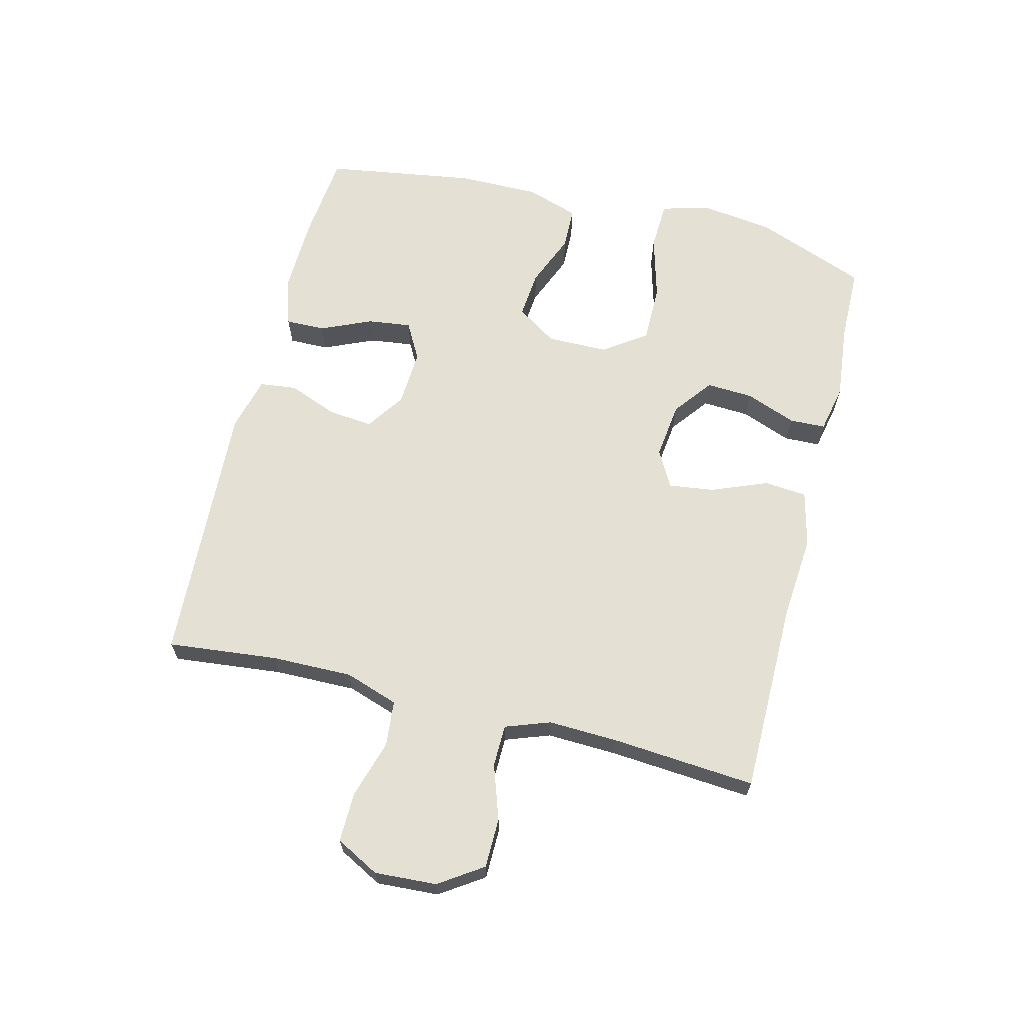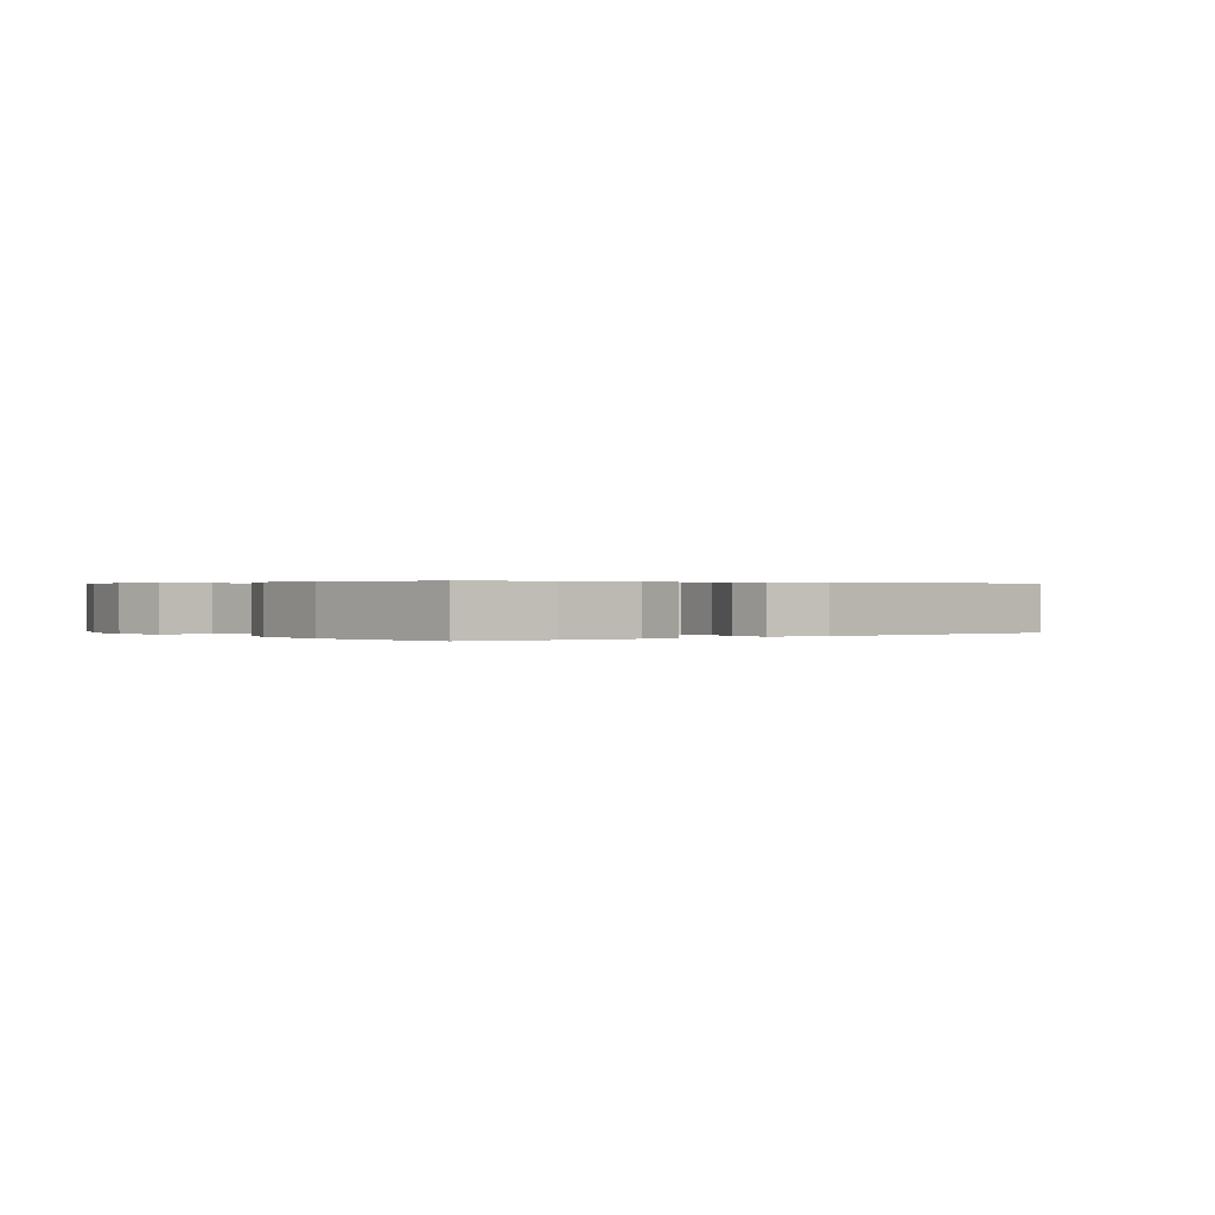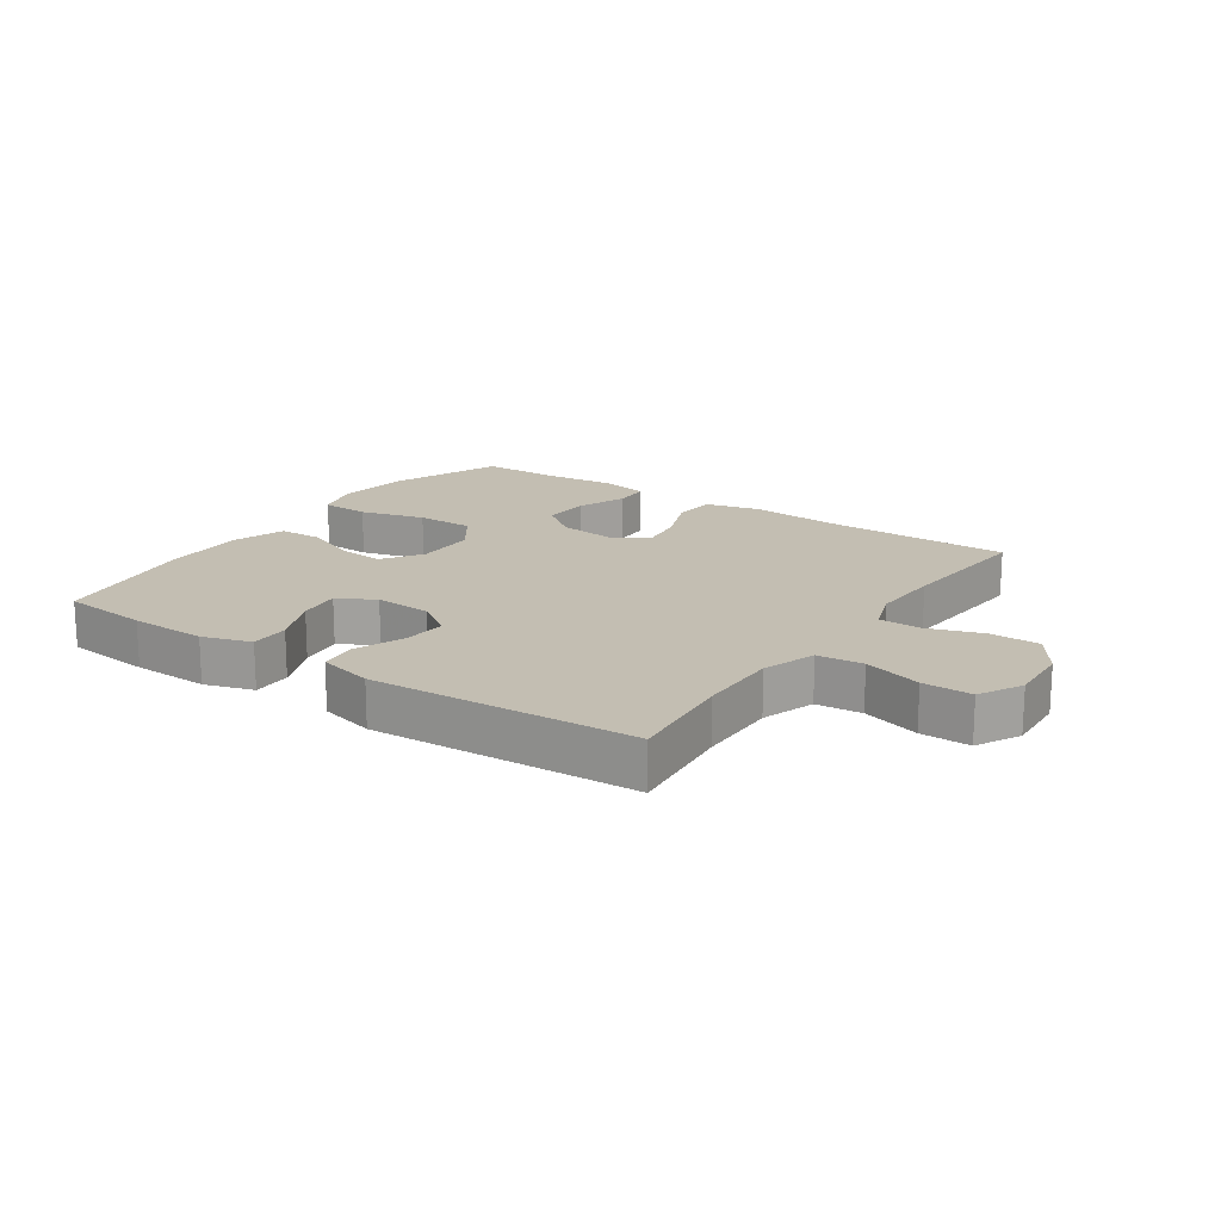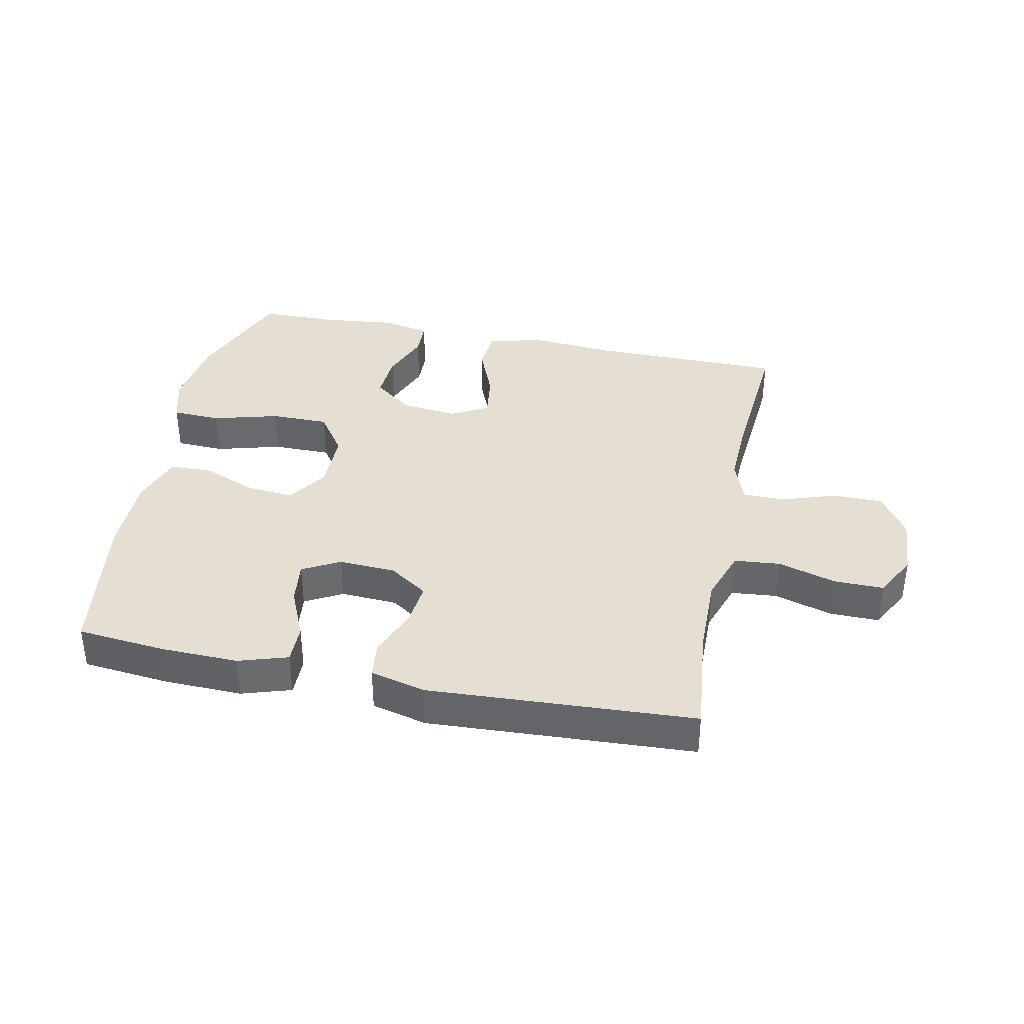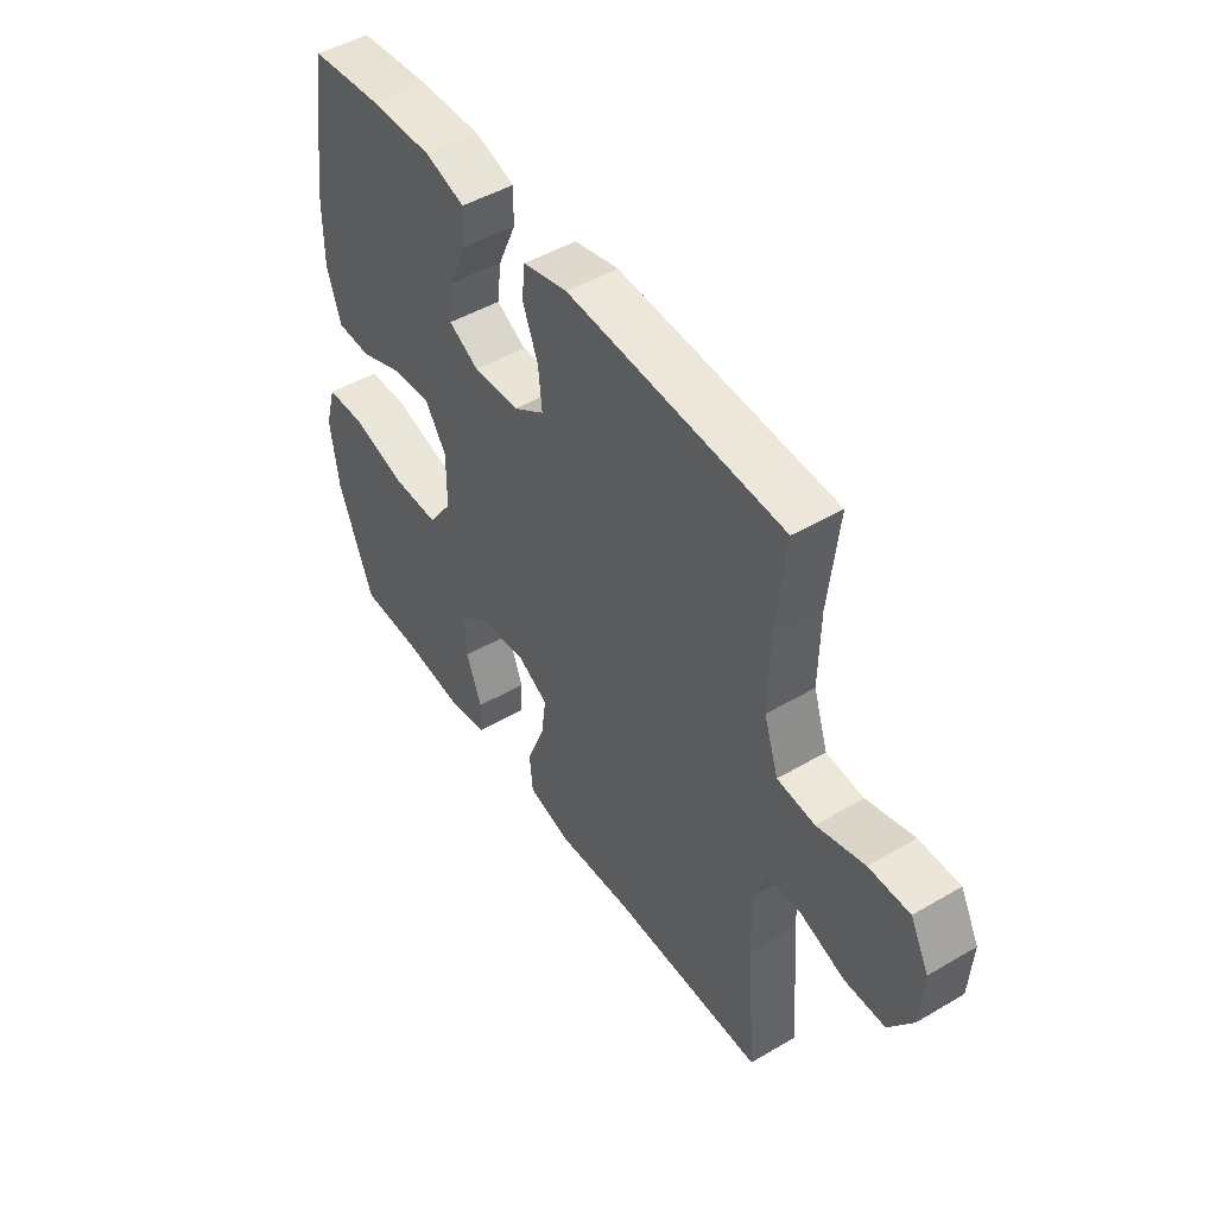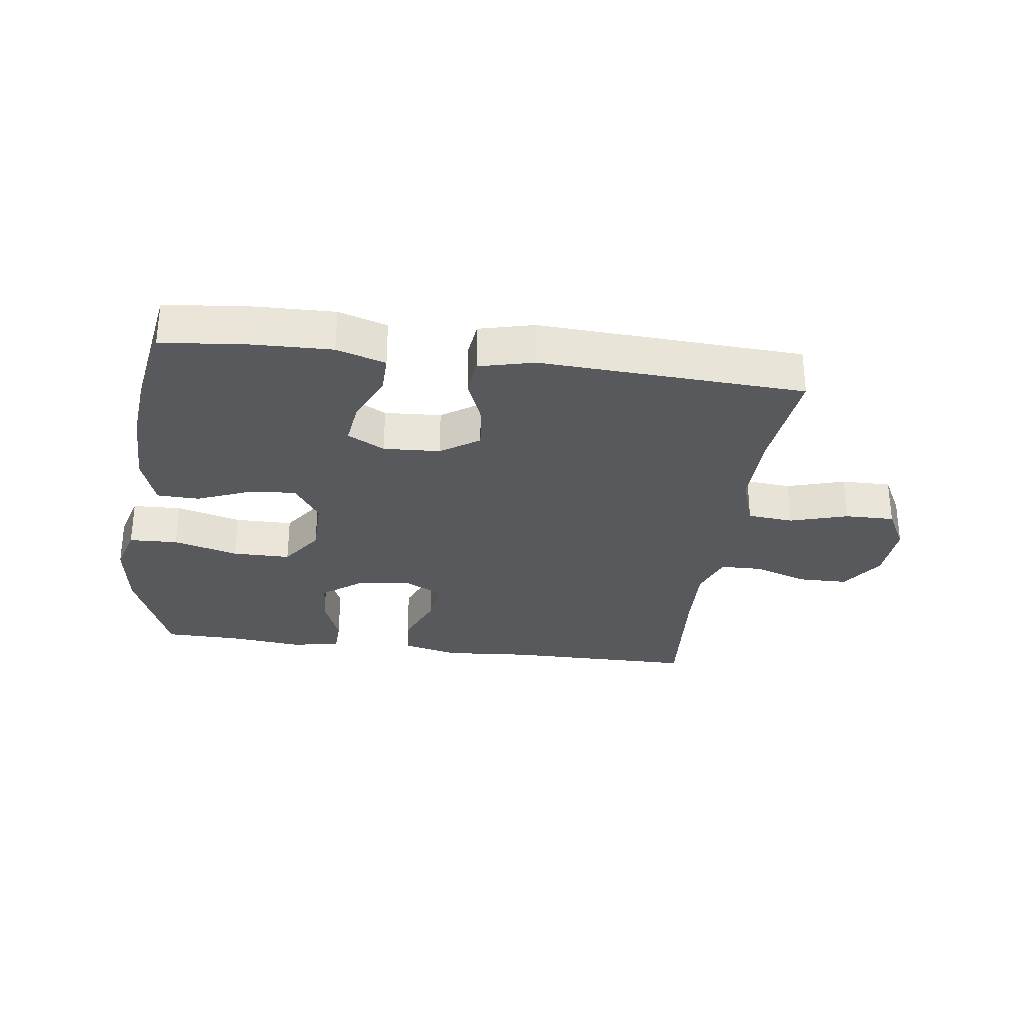
<metadata>
{"format":"obj","ext":"obj","renderer":"f3d","projection":"perspective","resolution":1024,"background":"white","views":[{"elev":65.2,"azim":104.1,"up":"+Y"},{"elev":0.3,"azim":-37.2,"up":"+Y"},{"elev":17.4,"azim":34.5,"up":"+Y"},{"elev":37.2,"azim":11.7,"up":"+Y"},{"elev":47.7,"azim":56.6,"up":"+Z"},{"elev":-29.8,"azim":-7.6,"up":"+Y"}]}
</metadata>
<code>
v -0.5 0.07 -0.5
v -0.569 0.07 -0.321
v -0.585 0.07 -0.202
v -0.563 0.07 -0.125
v -0.484 0.07 -0.122
v -0.379 0.07 -0.151
v -0.285 0.07 -0.151
v -0.237 0.07 -0.082
v -0.236 0.07 0.016
v -0.279 0.07 0.081
v -0.356 0.07 0.074
v -0.442 0.07 0.039
v -0.511 0.07 0.041
v -0.539 0.07 0.126
v -0.538 0.07 0.258
v -0.5 0.07 0.5
v -0.358 0.07 0.514
v -0.233 0.07 0.517
v -0.154 0.07 0.492
v -0.155 0.07 0.428
v -0.191 0.07 0.346
v -0.2 0.07 0.276
v -0.14 0.07 0.243
v -0.048 0.07 0.248
v 0.014 0.07 0.29
v 0.007 0.07 0.362
v -0.024 0.07 0.441
v -0.017 0.07 0.501
v 0.072 0.07 0.523
v 0.5 0.07 0.5
v 0.481 0.07 0.323
v 0.479 0.07 0.192
v 0.508 0.07 0.106
v 0.582 0.07 0.099
v 0.676 0.07 0.127
v 0.756 0.07 0.128
v 0.793 0.07 0.058
v 0.787 0.07 -0.042
v 0.74 0.07 -0.112
v 0.66 0.07 -0.113
v 0.572 0.07 -0.083
v 0.504 0.07 -0.084
v 0.478 0.07 -0.156
v 0.482 0.07 -0.269
v 0.5 0.07 -0.5
v 0.191 0.07 -0.501
v 0.052 0.07 -0.512
v -0.038 0.07 -0.49
v -0.044 0.07 -0.421
v -0.008 0.07 -0.332
v 0.002 0.07 -0.258
v -0.058 0.07 -0.225
v -0.149 0.07 -0.236
v -0.212 0.07 -0.284
v -0.208 0.07 -0.36
v -0.177 0.07 -0.441
v -0.179 0.07 -0.499
v -0.256 0.07 -0.515
v -0.377 0.07 -0.502
v -0.5 0 -0.5
v -0.569 0 -0.321
v -0.585 0 -0.202
v -0.563 0 -0.125
v -0.484 0 -0.122
v -0.379 0 -0.151
v -0.285 0 -0.151
v -0.237 0 -0.082
v -0.236 0 0.016
v -0.279 0 0.081
v -0.356 0 0.074
v -0.442 0 0.039
v -0.511 0 0.041
v -0.539 0 0.126
v -0.538 0 0.258
v -0.5 0 0.5
v -0.358 0 0.514
v -0.233 0 0.517
v -0.154 0 0.492
v -0.155 0 0.428
v -0.191 0 0.346
v -0.2 0 0.276
v -0.14 0 0.243
v -0.048 0 0.248
v 0.014 0 0.29
v 0.007 0 0.362
v -0.024 0 0.441
v -0.017 0 0.501
v 0.072 0 0.523
v 0.5 0 0.5
v 0.481 0 0.323
v 0.479 0 0.192
v 0.508 0 0.106
v 0.582 0 0.099
v 0.676 0 0.127
v 0.756 0 0.128
v 0.793 0 0.058
v 0.787 0 -0.042
v 0.74 0 -0.112
v 0.66 0 -0.113
v 0.572 0 -0.083
v 0.504 0 -0.084
v 0.478 0 -0.156
v 0.482 0 -0.269
v 0.5 0 -0.5
v 0.191 0 -0.501
v 0.052 0 -0.512
v -0.038 0 -0.49
v -0.044 0 -0.421
v -0.008 0 -0.332
v 0.002 0 -0.258
v -0.058 0 -0.225
v -0.149 0 -0.236
v -0.212 0 -0.284
v -0.208 0 -0.36
v -0.177 0 -0.441
v -0.179 0 -0.499
v -0.256 0 -0.515
v -0.377 0 -0.502
f 56 57 58 59
f 55 56 59 1
f 54 55 1 2
f 53 54 2 3
f 52 53 3 4
f 47 48 49 50
f 46 47 50 51
f 44 45 46 51
f 43 44 51 52
f 38 39 40 41
f 38 41 42
f 37 38 42
f 34 35 36 37
f 33 34 37 42
f 32 33 42 43
f 28 29 30 31
f 26 27 28 31
f 25 26 31 32
f 24 25 32 43
f 18 19 20 21
f 18 21 22
f 17 18 22
f 16 17 22
f 15 16 22
f 14 15 22 23
f 11 12 13 14
f 10 11 14 23
f 4 5 6
f 52 4 6
f 52 6 7
f 43 52 7 8
f 24 43 8 9
f 9 10 23 24
f 118 117 116 115
f 60 118 115 114
f 61 60 114 113
f 62 61 113 112
f 63 62 112 111
f 109 108 107 106
f 110 109 106 105
f 110 105 104 103
f 111 110 103 102
f 100 99 98 97
f 101 100 97
f 101 97 96
f 96 95 94 93
f 101 96 93 92
f 102 101 92 91
f 90 89 88 87
f 90 87 86 85
f 91 90 85 84
f 102 91 84 83
f 80 79 78 77
f 81 80 77
f 81 77 76
f 81 76 75
f 81 75 74
f 82 81 74 73
f 73 72 71 70
f 82 73 70 69
f 65 64 63
f 65 63 111
f 66 65 111
f 67 66 111 102
f 68 67 102 83
f 83 82 69 68
f 1 60 61 2
f 2 61 62 3
f 3 62 63 4
f 4 63 64 5
f 5 64 65 6
f 6 65 66 7
f 7 66 67 8
f 8 67 68 9
f 9 68 69 10
f 10 69 70 11
f 11 70 71 12
f 12 71 72 13
f 13 72 73 14
f 14 73 74 15
f 15 74 75 16
f 16 75 76 17
f 17 76 77 18
f 18 77 78 19
f 19 78 79 20
f 20 79 80 21
f 21 80 81 22
f 22 81 82 23
f 23 82 83 24
f 24 83 84 25
f 25 84 85 26
f 26 85 86 27
f 27 86 87 28
f 28 87 88 29
f 29 88 89 30
f 30 89 90 31
f 31 90 91 32
f 32 91 92 33
f 33 92 93 34
f 34 93 94 35
f 35 94 95 36
f 36 95 96 37
f 37 96 97 38
f 38 97 98 39
f 39 98 99 40
f 40 99 100 41
f 41 100 101 42
f 42 101 102 43
f 43 102 103 44
f 44 103 104 45
f 45 104 105 46
f 46 105 106 47
f 47 106 107 48
f 48 107 108 49
f 49 108 109 50
f 50 109 110 51
f 51 110 111 52
f 52 111 112 53
f 53 112 113 54
f 54 113 114 55
f 55 114 115 56
f 56 115 116 57
f 57 116 117 58
f 58 117 118 59
f 59 118 60 1

</code>
